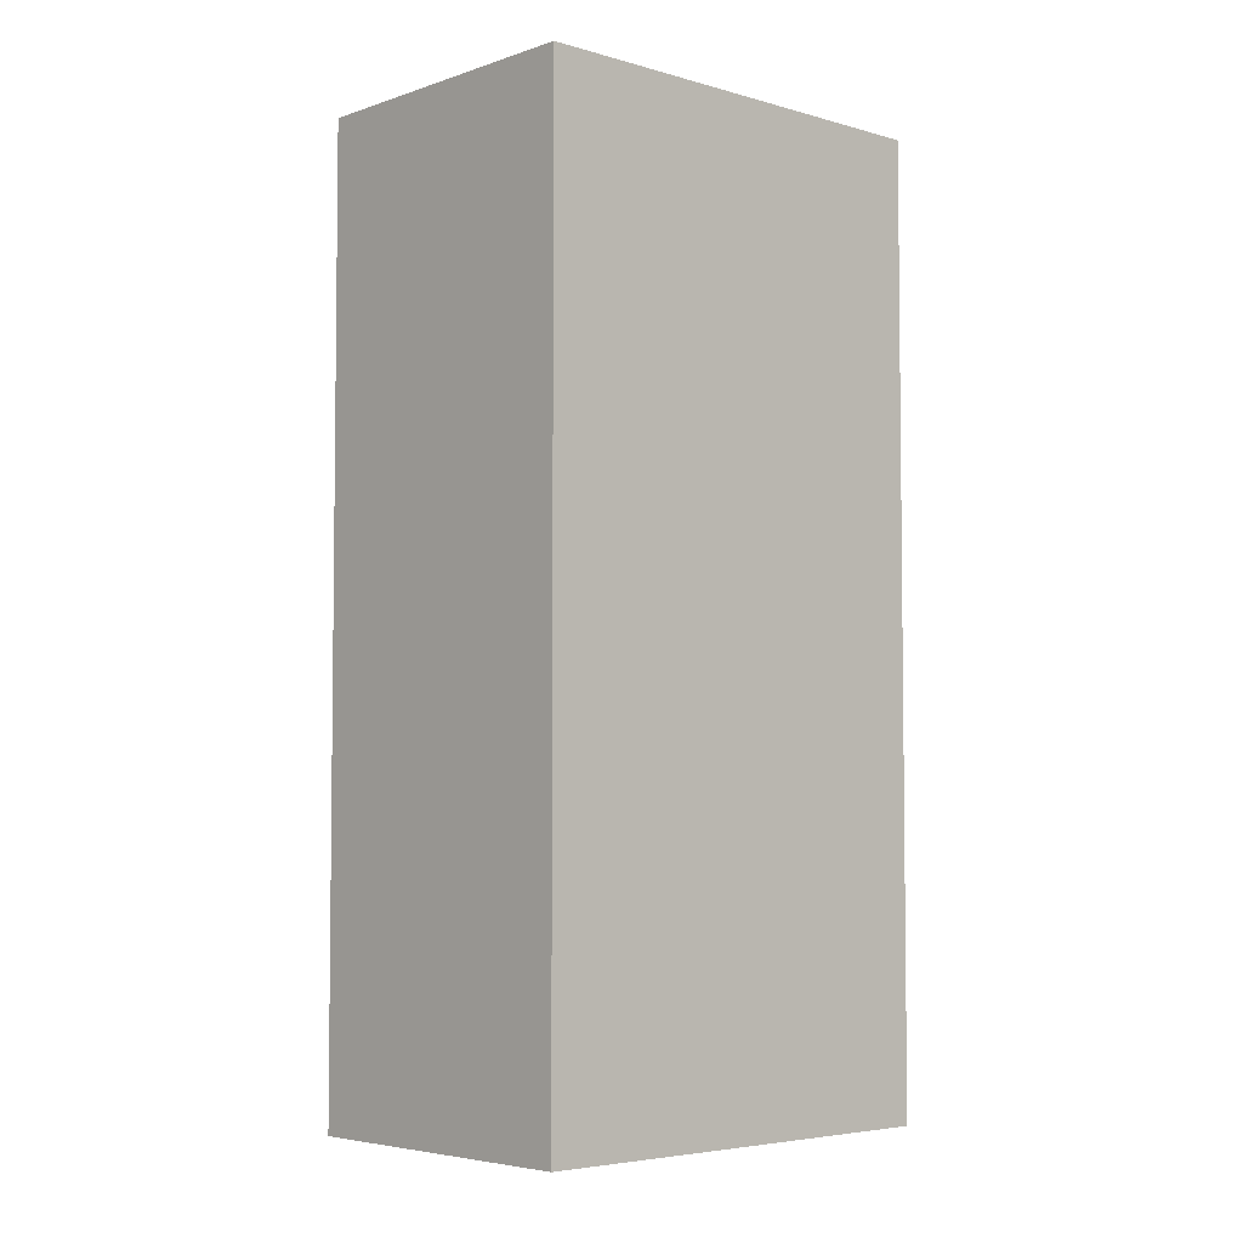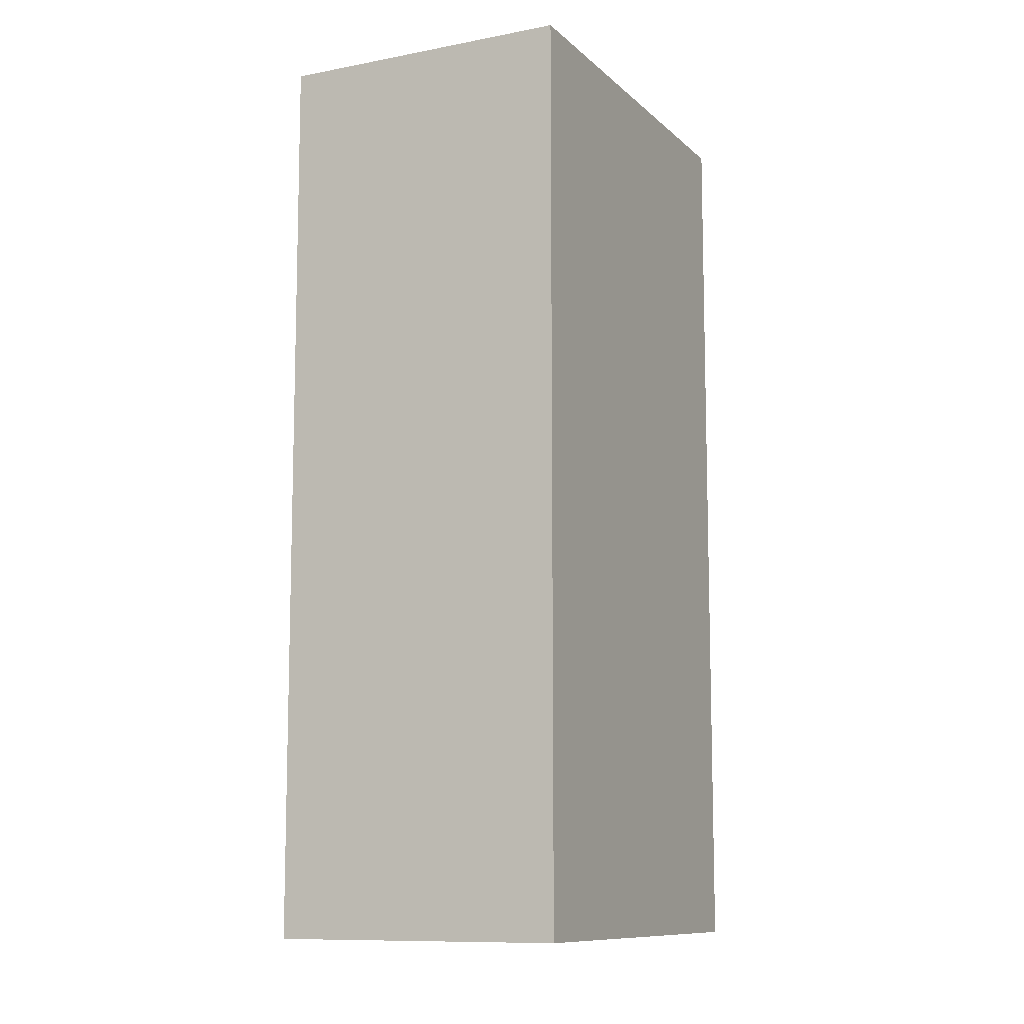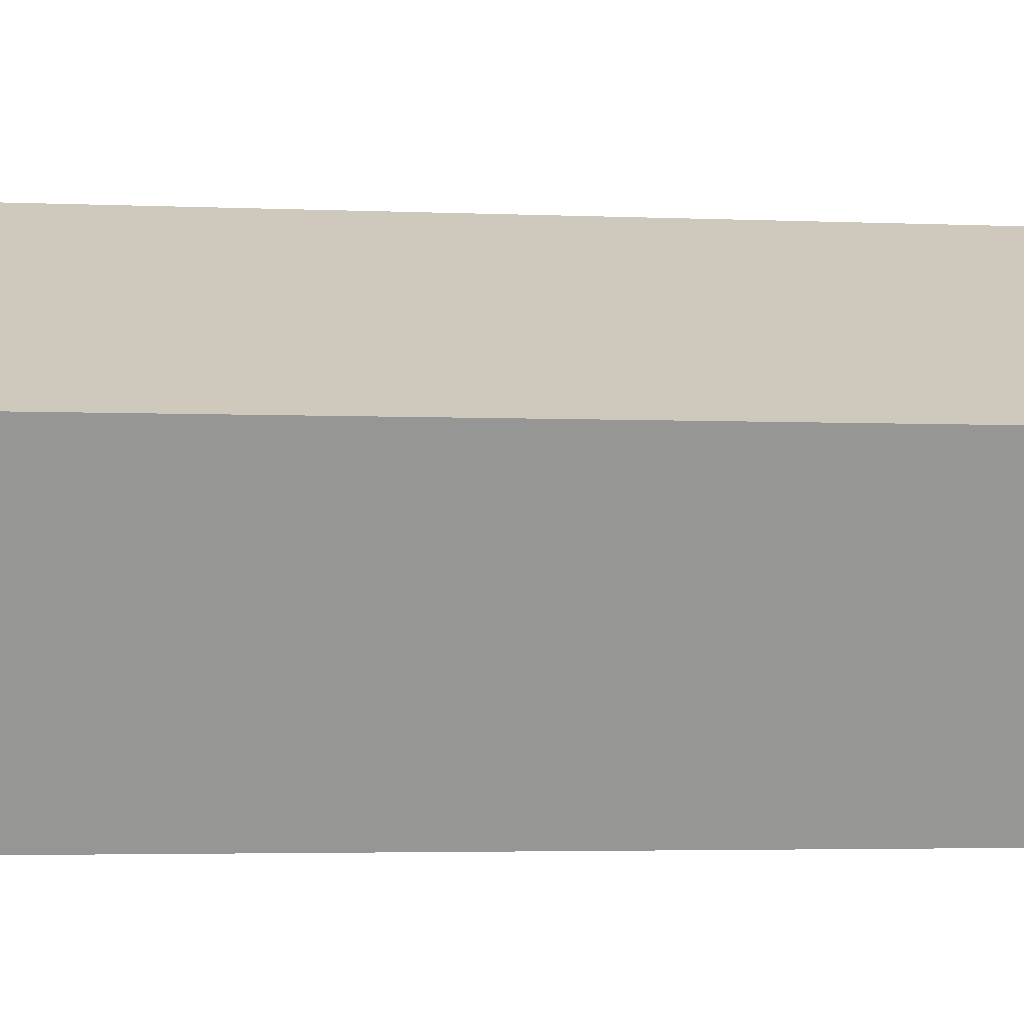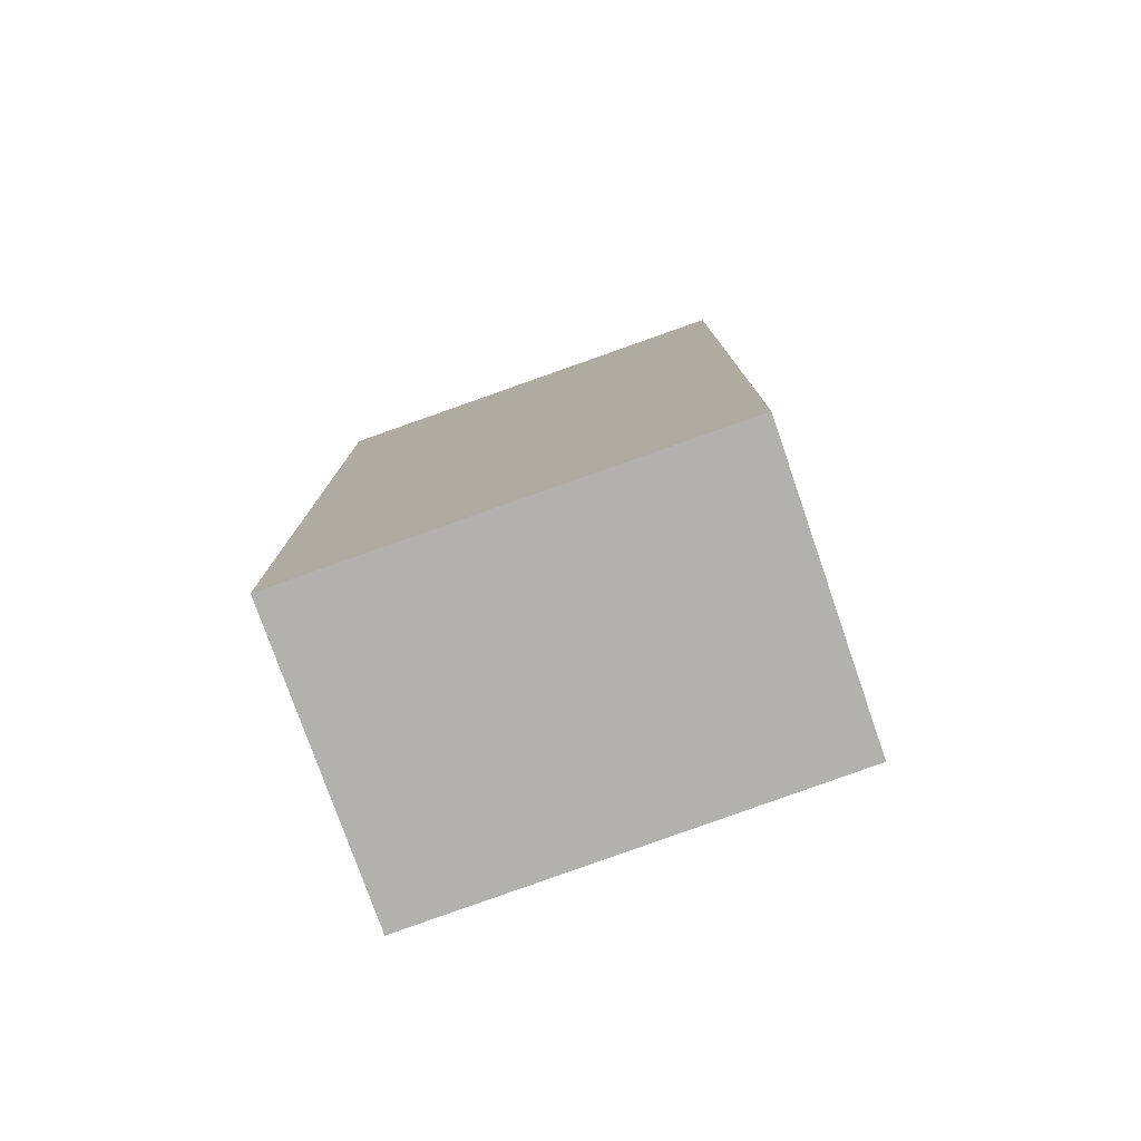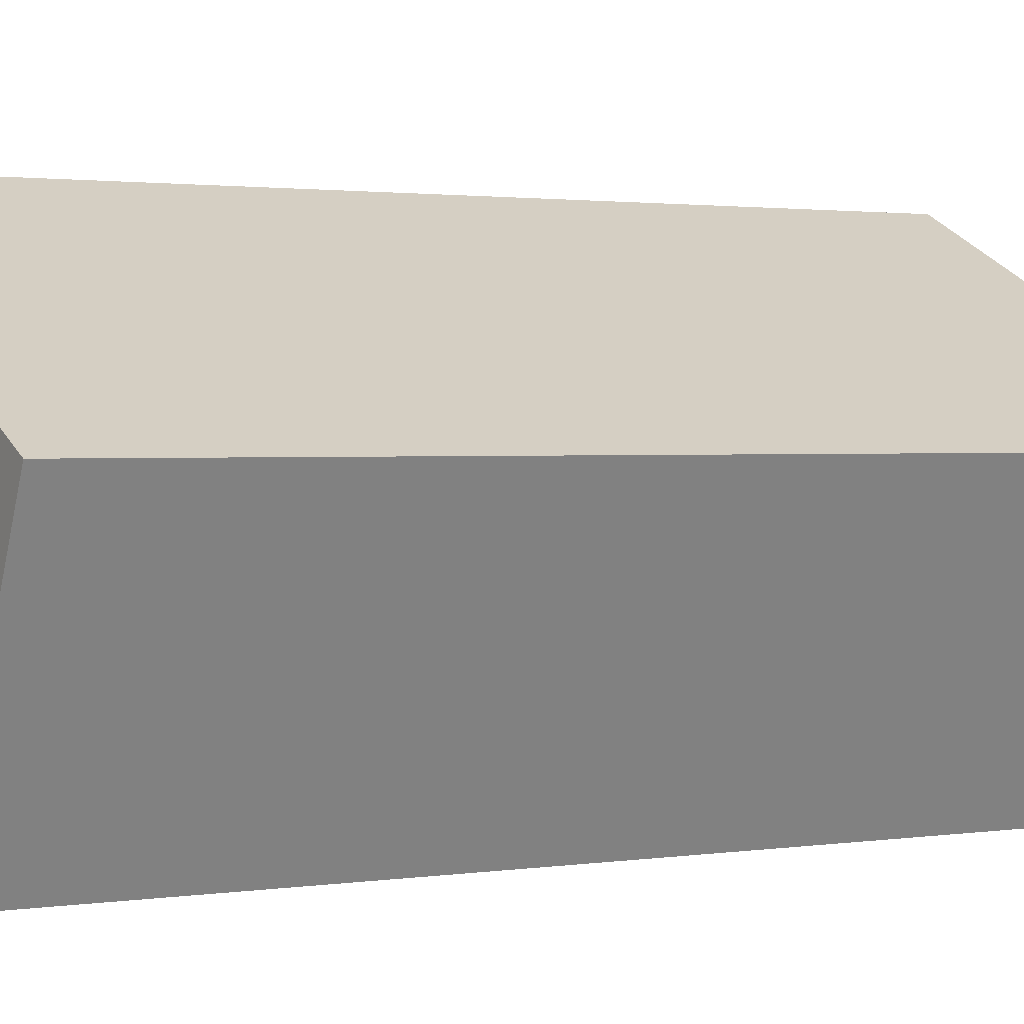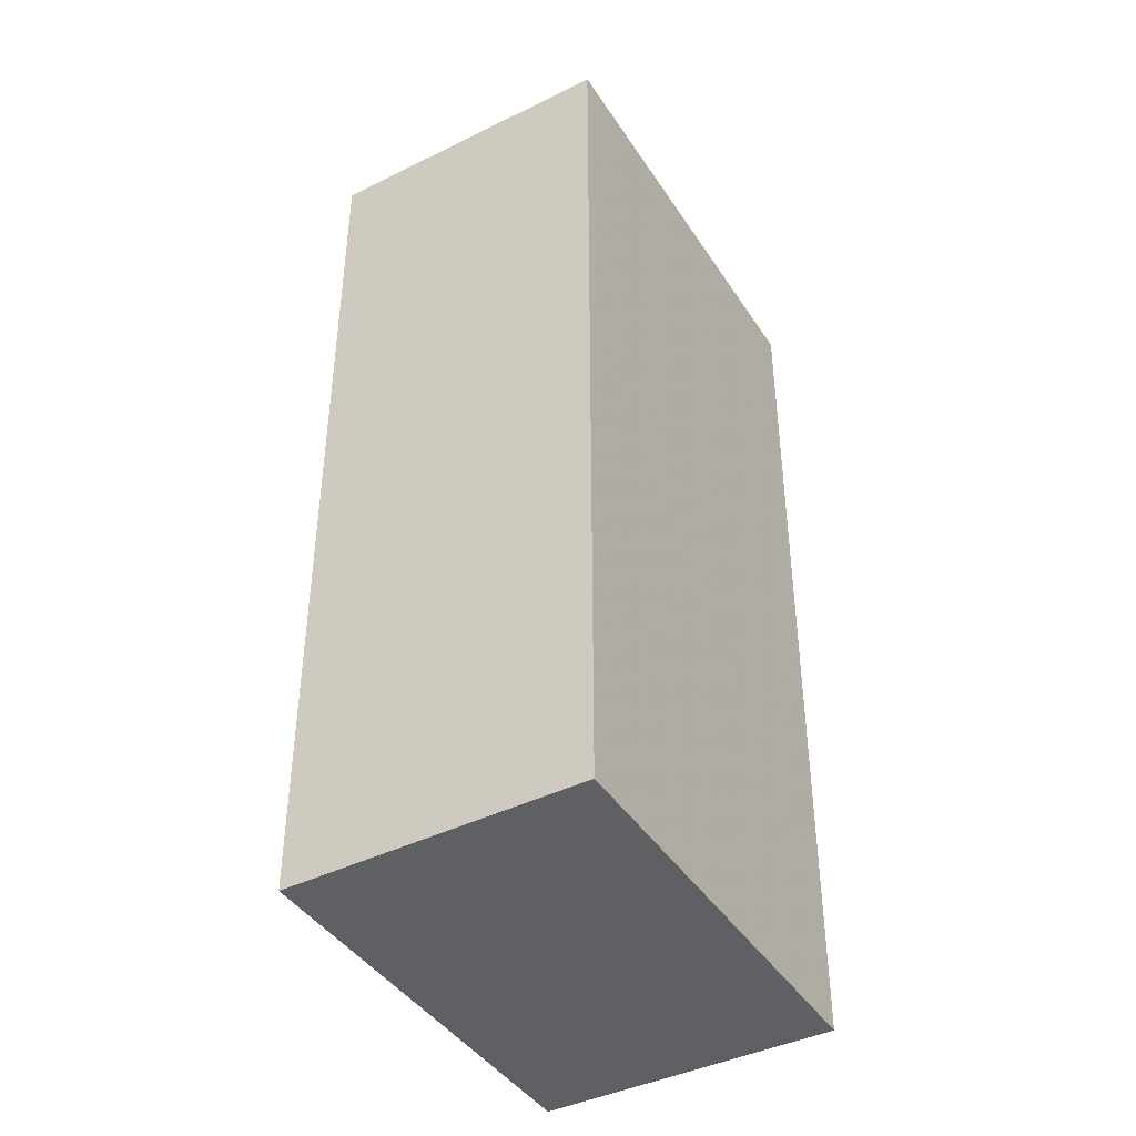
<metadata>
{"format":"obj","ext":"obj","renderer":"f3d","projection":"perspective","resolution":1024,"background":"white","views":[{"elev":-4.7,"azim":-68.4,"up":"+Y"},{"elev":-10.3,"azim":-89.4,"up":"+Y"},{"elev":-3.4,"azim":-98.7,"up":"+Z"},{"elev":-79.2,"azim":-6.1,"up":"+Y"},{"elev":1.6,"azim":-119.9,"up":"+Z"},{"elev":-42.5,"azim":-85.2,"up":"+Y"}]}
</metadata>
<code>
g default
v 2.026 0 3.502
v -3.949 0 0.6448
v -1.945 0 -3.501
v 3.95 0 -0.6227
v 2.026 14.08 3.502
v -3.949 14.08 0.6448
v -1.945 14.08 -3.501
v 3.95 14.08 -0.6227
f 1 2 4
f 3 4 2
f 8 6 5
f 6 8 7
f 2 1 5
f 5 6 2
f 1 4 8
f 8 5 1
f 4 3 7
f 7 8 4
f 3 2 6
f 6 7 3

</code>
